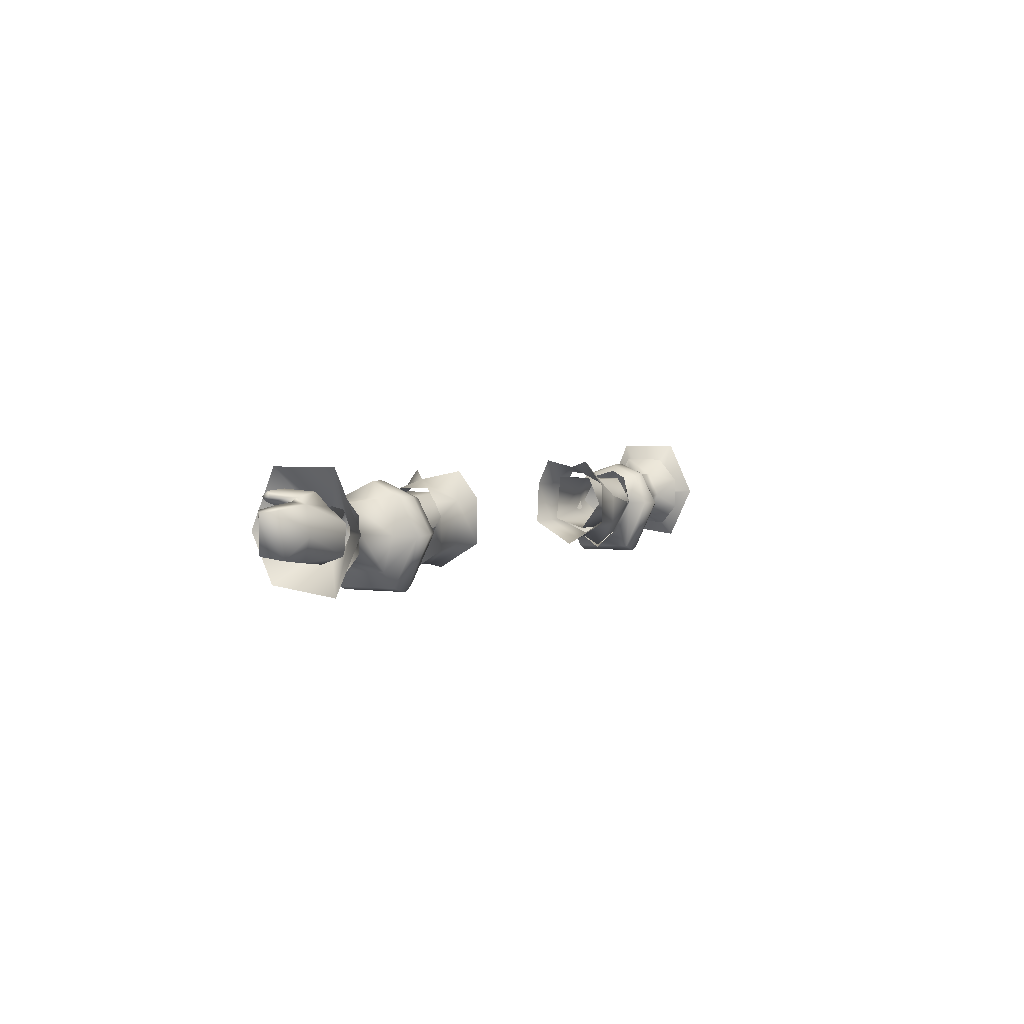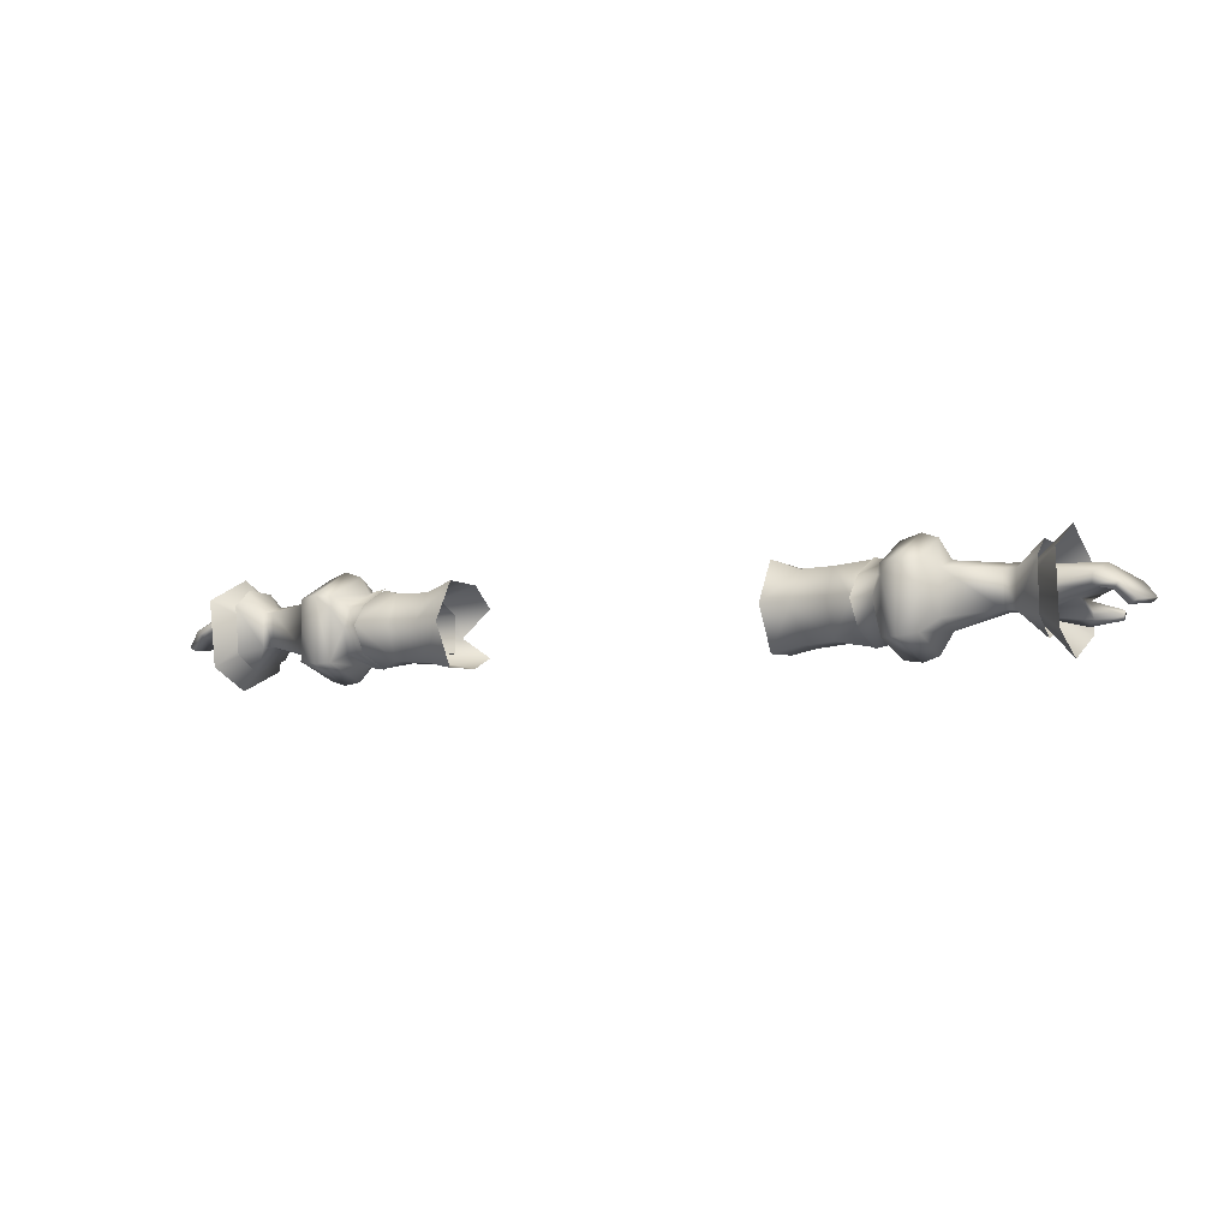
<metadata>
{"format":"obj","ext":"obj","renderer":"f3d","projection":"perspective","resolution":1024,"background":"white","views":[{"elev":3.5,"azim":115.2,"up":"+Z"},{"elev":-6.0,"azim":-152.4,"up":"+Y"}]}
</metadata>
<code>
g mesh00
v -72.06 20.01 1.736
v -78.58 11.87 -1.253
v -72.05 19.32 -0.3595
v -73.66 22.25 -6.827
v -82.28 22.46 -5.507
v -82.61 24.49 -5.797
v -79.66 18.97 5.939
v -79.22 17.14 4.374
v -75.54 18.06 3.745
v -71.94 18.79 0.5671
v -71.9 22.63 2.619
v -75.54 18.06 3.745
v -76.26 22.84 5.343
v -79.66 18.97 5.939
v -70.86 25.05 3.082
v -70.88 27.19 -1.826
v -75.02 30.15 1.55
v -72.04 19.32 -2.426
v -72.05 19.32 -0.3595
v -78.58 11.87 -1.253
v -78.61 32.72 -1.246
v -72.21 26.87 -0.7185
v -72.21 26.87 -1.836
v -72.31 25.27 -5.343
v -72.14 23.39 -5.582
v -78.63 27.9 -11.68
v -78.61 32.72 -1.246
v -72.21 26.87 -1.836
v -78.63 27.9 -11.68
v -72.31 25.27 -5.343
v -72.11 21.62 -4.908
v -72.05 19.99 -4.232
v -78.58 15.78 -10.07
v -72.11 21.62 -4.908
v -78.58 15.78 -10.07
v -72.14 23.39 -5.582
v -78.63 27.9 -11.68
v -78.6 27.78 9.53
v -72.14 23.39 2.763
v -72.17 25.6 2.288
v -78.61 32.72 -1.246
v -78.6 27.78 9.53
v -72.21 26.87 -0.7185
v -72.17 25.6 2.288
v -72.06 20.01 1.736
v -72.11 21.86 2.351
v -78.56 16.23 9.438
v -78.6 27.78 9.53
v -78.56 16.23 9.438
v -72.14 23.39 2.763
v -72.11 21.86 2.351
v -78.58 11.87 -1.253
v -72.06 20.01 1.736
v -78.56 16.23 9.438
v -78.58 15.78 -10.07
v -72.05 19.99 -4.232
v -78.58 11.87 -1.253
v -72.04 19.32 -2.426
v -82.28 22.46 -5.507
v -73.66 22.25 -6.827
v -74.89 20.43 -6.056
v -72.37 18.59 -5.071
v -78.83 21.43 -0.4233
v -71.94 18.79 0.5671
v -80.4 18.14 2.989
v -75.54 18.06 3.745
v -79.22 17.14 4.374
v -74.87 15 -2.353
v -74.93 18.16 -7.837
v -70.76 19.3 -5.834
v -75.05 26.99 -8.767
v -70.9 25.67 -5.975
v -75.06 30.21 -4.742
v -70.88 27.19 -1.826
v -75.02 30.15 1.55
v -75.02 30.15 1.55
v -75.06 26.16 6.348
v -70.86 25.05 3.082
v -74.88 18.13 6.464
v -70.81 20.49 3.05
v -74.87 15 -2.353
v -70.76 19.29 -1.781
v -70.76 19.3 -5.834
v -76.26 22.84 5.343
v -71.9 22.63 2.619
v -83.21 25.3 3.71
v -72.46 26.26 0.06339
v -83.88 26.4 -1.41
v -72.89 26.2 -5.349
v -82.61 24.49 -5.797
v -73.66 22.25 -6.827
f 1 2 3
f 4 5 6
f 7 8 9
f 10 11 12
f 12 11 13
f 12 13 14
f 15 16 17
f 18 19 20
f 21 22 23
f 24 25 26
f 27 28 29
f 29 28 30
f 31 32 33
f 34 35 36
f 36 35 37
f 38 39 40
f 41 42 43
f 43 42 44
f 45 46 47
f 48 49 50
f 50 49 51
f 52 53 54
f 55 56 57
f 57 56 58
f 59 60 61
f 61 60 62
f 61 62 63
f 63 62 64
f 63 64 65
f 65 64 66
f 65 66 67
f 68 69 70
f 70 69 71
f 70 71 72
f 72 71 73
f 72 73 74
f 74 73 75
f 76 77 78
f 78 77 79
f 78 79 80
f 80 79 81
f 80 81 82
f 82 81 83
f 84 85 86
f 86 85 87
f 86 87 88
f 88 87 89
f 88 89 90
f 90 89 91
v -54.14 21.45 -8.078
v -50.47 21.45 -8.078
v -54.3 15.44 -2.573
v -47.99 16.07 -4.17
v -54.14 23.75 2.569
v -54.14 18.16 2.569
v -47.13 18.72 2.771
v -47.13 18.72 2.771
v -46.64 23.85 2.752
v -47.39 26.82 -4.194
v -54.15 27.62 -4.064
v -47.13 18.72 2.771
v -35.33 16.71 -5.677
v -50.47 21.45 -8.078
v -35.33 22.83 -7.704
v -35.33 26.87 -2.159
v -46.64 23.85 2.752
v -35.33 24.39 3.47
v -35.33 17.53 3.47
v -35.33 16.71 -5.677
f 92 93 94
f 94 93 95
f 96 97 98
f 99 100 96
f 96 100 101
f 96 101 102
f 97 94 103
f 103 94 95
f 103 95 104
f 104 95 105
f 104 105 106
f 106 105 107
f 92 102 93
f 93 102 101
f 93 101 107
f 107 101 108
f 107 108 109
f 109 108 98
f 109 98 110
f 110 98 111
v -52.11 23.4 4.394
v -52.43 16.63 3.25
v -51.08 18.56 2.918
v -46.46 25.72 -9.234
v -49.27 28.52 -2.699
v -46.57 29.34 -2.09
v -52.43 16.63 3.25
v -49.94 15.18 -2.707
v -51.08 18.56 2.918
v -57.78 22.95 5.881
v -59.84 25.37 3.487
v -59.85 19.88 3.5
v -59.85 19.88 3.5
v -59.85 16.76 -2.678
v -57.77 17.49 3.735
v -50.82 26.61 2.883
v -52.19 28.77 3.283
v -54.79 16.58 3.666
v -54.81 22.94 5.854
v -57.77 17.49 3.735
v -59.85 19.88 3.5
v -54.83 12.05 -2.861
v -54.31 15.26 -13.94
v -51.49 15.39 -12.75
v -59.85 19.88 3.5
v -68.76 20.6 3.143
v -59.85 16.76 -2.678
v -68.72 19.35 -1.926
v -68.71 19.44 -5.73
v -68.82 25.74 -5.883
v -59.82 26.19 -9.156
v -59.8 18.35 -9.019
v -54.33 27.5 -13.86
v -51.47 27.03 -12.71
v -51.54 24.91 -12.74
v -49.66 25.59 -9.169
v -49.8 21.81 -11.86
v -53.46 23.25 5.484
v -54.83 29.22 3.753
v -59.8 18.35 -9.019
v -57.75 15.83 -13.01
v -57.58 12.99 -2.878
v -54.79 16.58 3.666
v -49.73 17.07 -9.183
v -51.51 12.52 -2.751
v -59.82 26.19 -9.156
v -57.79 27.02 -12.95
v -57.77 21.9 -12.99
v -51.49 15.39 -12.75
v -49.73 17.07 -9.183
v -59.82 26.19 -9.156
v -68.82 25.74 -5.883
v -59.83 27.94 -2.8
v -68.81 27.04 -2.019
v -59.84 25.37 3.487
v -68.79 25.11 3.158
v -68.76 20.6 3.143
v -59.82 26.19 -9.156
v -57.72 31.62 -3.033
v -57.79 27.02 -12.95
v -54.82 32.64 -2.801
v -54.33 27.5 -13.86
v -51.25 31.56 -2.715
v -51.47 27.03 -12.71
v -49.27 28.52 -2.699
v -49.66 25.59 -9.169
v -59.83 27.94 -2.8
v -57.79 28.13 3.726
v -49.66 25.59 -9.169
v -46.38 21.87 -12.7
v -49.8 21.81 -11.86
v -46.47 17.1 -9.239
v -49.73 17.07 -9.183
v -46.57 14.66 -2.097
v -49.94 15.18 -2.707
v -68.72 19.35 -1.926
v -70.76 19.29 -1.781
v -68.71 19.44 -5.73
v -70.76 19.3 -5.834
v -68.82 25.74 -5.883
v -70.9 25.67 -5.975
v -68.81 27.04 -2.019
v -70.88 27.19 -1.826
v -68.79 25.11 3.158
v -70.86 25.05 3.082
v -68.76 20.6 3.143
v -70.81 20.49 3.05
v -70.76 19.29 -1.781
f 112 113 114
f 115 116 117
f 118 119 120
f 121 122 123
f 124 125 126
f 112 127 128
f 129 130 131
f 131 130 121
f 131 121 132
f 133 134 135
f 136 137 138
f 138 137 139
f 138 139 140
f 141 142 140
f 140 142 143
f 140 143 138
f 144 145 146
f 146 145 147
f 146 147 148
f 113 112 149
f 149 112 128
f 149 128 150
f 151 152 125
f 125 152 153
f 125 153 126
f 126 153 154
f 155 119 135
f 135 119 156
f 135 156 133
f 157 158 159
f 159 158 144
f 159 144 134
f 134 144 146
f 134 146 160
f 160 146 148
f 160 148 161
f 162 163 164
f 164 163 165
f 164 165 166
f 166 165 167
f 166 167 123
f 123 167 168
f 169 170 171
f 171 170 172
f 171 172 173
f 173 172 174
f 173 174 175
f 175 174 176
f 175 176 177
f 169 178 170
f 170 178 179
f 170 179 172
f 172 179 150
f 172 150 174
f 174 150 128
f 174 128 176
f 176 128 127
f 178 122 179
f 179 122 121
f 179 121 150
f 150 121 130
f 150 130 149
f 149 130 129
f 149 129 113
f 116 115 180
f 180 115 181
f 180 181 182
f 182 181 183
f 182 183 184
f 184 183 185
f 184 185 186
f 187 188 189
f 189 188 190
f 189 190 191
f 191 190 192
f 191 192 193
f 193 192 194
f 193 194 195
f 195 194 196
f 195 196 197
f 197 196 198
f 197 198 187
f 187 198 199
f 119 118 156
f 156 118 154
f 156 154 133
f 133 154 153
f 133 153 134
f 134 153 152
f 134 152 159
f 159 152 151
f 159 151 157
v 72.21 26.87 -1.836
v 78.63 27.9 -11.68
v 72.31 25.27 -5.343
v 78.56 16.23 9.438
v 72.14 23.39 2.763
v 72.11 21.86 2.351
v 78.58 11.87 -1.253
v 72.06 20.01 1.736
v 72.05 19.32 -0.3595
v 75.06 30.21 -4.742
v 70.88 27.19 -1.826
v 75.02 30.15 1.55
v 74.87 15 -2.353
v 70.76 19.29 -1.781
v 70.76 19.3 -5.834
v 71.9 22.63 2.619
v 71.94 18.79 0.5671
v 75.54 18.06 3.745
v 79.22 17.14 4.374
v 79.66 18.97 5.939
v 75.54 18.06 3.745
v 76.26 22.84 5.343
v 71.9 22.63 2.619
v 75.02 30.15 1.55
v 70.86 25.05 3.082
v 78.58 11.87 -1.253
v 72.05 19.32 -0.3595
v 72.04 19.32 -2.426
v 72.21 26.87 -1.836
v 72.21 26.87 -0.7185
v 78.61 32.72 -1.246
v 78.63 27.9 -11.68
v 72.14 23.39 -5.582
v 72.31 25.27 -5.343
v 78.63 27.9 -11.68
v 72.21 26.87 -1.836
v 78.61 32.72 -1.246
v 78.58 15.78 -10.07
v 72.05 19.99 -4.232
v 72.11 21.62 -4.908
v 72.11 21.62 -4.908
v 72.14 23.39 -5.582
v 78.58 15.78 -10.07
v 78.63 27.9 -11.68
v 72.17 25.6 2.288
v 72.14 23.39 2.763
v 78.6 27.78 9.53
v 72.21 26.87 -0.7185
v 78.6 27.78 9.53
v 72.17 25.6 2.288
v 78.56 16.23 9.438
v 72.11 21.86 2.351
v 72.06 20.01 1.736
v 72.14 23.39 2.763
v 78.56 16.23 9.438
v 78.6 27.78 9.53
v 72.06 20.01 1.736
v 78.58 11.87 -1.253
v 78.56 16.23 9.438
v 78.58 15.78 -10.07
v 78.58 11.87 -1.253
v 72.05 19.99 -4.232
v 72.04 19.32 -2.426
v 82.61 24.49 -5.797
v 82.28 22.46 -5.507
v 73.66 22.25 -6.827
v 74.89 20.43 -6.056
v 72.37 18.59 -5.071
v 78.83 21.43 -0.4233
v 71.94 18.79 0.5671
v 80.4 18.14 2.989
v 75.54 18.06 3.745
v 79.22 17.14 4.374
v 70.88 27.19 -1.826
v 75.06 30.21 -4.742
v 70.9 25.67 -5.975
v 75.05 26.99 -8.767
v 70.76 19.3 -5.834
v 74.93 18.16 -7.837
v 74.87 15 -2.353
v 70.76 19.29 -1.781
v 70.81 20.49 3.05
v 74.88 18.13 6.464
v 70.86 25.05 3.082
v 75.06 26.16 6.348
v 75.02 30.15 1.55
v 83.21 25.3 3.71
v 71.9 22.63 2.619
v 76.26 22.84 5.343
v 71.9 22.63 2.619
v 83.21 25.3 3.71
v 72.46 26.26 0.06339
v 83.88 26.4 -1.41
v 72.89 26.2 -5.349
v 82.61 24.49 -5.797
v 73.66 22.25 -6.827
f 200 201 202
f 203 204 205
f 206 207 208
f 209 210 211
f 212 213 214
f 215 216 217
f 218 219 220
f 220 219 221
f 220 221 222
f 223 210 224
f 225 226 227
f 228 229 230
f 231 232 233
f 234 235 236
f 237 238 239
f 240 241 242
f 242 241 243
f 244 245 246
f 236 247 248
f 248 247 249
f 250 251 252
f 253 254 255
f 256 257 258
f 259 260 261
f 261 260 262
f 263 264 265
f 265 264 266
f 265 266 267
f 267 266 268
f 267 268 269
f 269 268 270
f 269 270 271
f 271 270 272
f 273 274 275
f 275 274 276
f 275 276 277
f 277 276 278
f 277 278 279
f 280 279 281
f 281 279 282
f 281 282 283
f 283 282 284
f 283 284 285
f 286 287 288
f 289 290 291
f 291 290 292
f 291 292 293
f 293 292 294
f 293 294 295
v 47.99 16.07 -4.17
v 54.18 15.44 -2.573
v 54.14 18.16 2.569
v 46.64 23.85 2.752
v 35.33 24.39 3.47
v 35.33 17.53 3.47
v 46.64 23.85 2.752
v 54.14 23.75 2.569
v 54.15 27.62 -4.064
v 47.99 16.07 -4.17
v 47.13 18.72 2.771
v 54.18 15.44 -2.573
v 47.99 16.07 -4.17
v 54.14 21.45 -8.078
v 50.47 21.45 -8.078
v 47.39 26.82 -4.194
v 35.33 24.39 3.47
v 47.39 26.82 -4.194
v 54.14 21.45 -8.078
v 54.14 23.75 2.569
v 46.64 23.85 2.752
v 47.13 18.72 2.771
v 35.33 17.53 3.47
v 47.99 16.07 -4.17
v 35.33 16.71 -5.677
v 35.33 22.83 -7.704
v 47.39 26.82 -4.194
v 35.33 26.87 -2.159
v 35.33 24.39 3.47
f 296 297 298
f 299 300 301
f 302 303 304
f 305 298 306
f 306 298 303
f 307 308 309
f 309 308 310
f 309 310 311
f 312 302 313
f 313 302 304
f 313 304 314
f 315 316 317
f 317 316 318
f 317 318 319
f 319 318 320
f 319 320 310
f 310 320 321
f 310 321 322
f 322 321 323
f 322 323 324
v 51.49 15.39 -12
v 49.73 15.18 -2.707
v 49.73 17.07 -9.183
v 57.78 22.95 6.397
v 57.77 17.49 3.735
v 59.85 19.88 3.5
v 54.33 27.5 -13.02
v 57.76 27.02 -12.13
v 57.77 21.9 -12.11
v 59.82 26.19 -9.156
v 59.8 18.35 -9.019
v 68.76 20.6 3.143
v 59.85 19.88 3.5
v 59.85 16.76 -2.678
v 51.47 27.03 -11.95
v 51.54 24.91 -11.99
v 59.83 27.94 -2.8
v 59.82 26.19 -9.156
v 57.72 31.62 -3.033
v 57.76 27.02 -12.13
v 54.33 27.5 -13.02
v 57.79 28.13 3.726
v 59.84 25.37 3.487
v 59.85 19.88 3.5
v 51.49 15.39 -12
v 49.73 17.07 -9.183
v 49.73 21.81 -10.51
v 52.11 23.4 4.522
v 51.08 18.56 2.918
v 52.19 16.63 3.25
v 68.82 25.74 -5.883
v 59.82 26.19 -9.156
v 68.81 27.04 -2.019
v 59.83 27.94 -2.8
v 68.79 25.11 3.158
v 59.84 25.37 3.487
v 68.76 20.6 3.143
v 59.82 26.19 -9.156
v 68.82 25.74 -5.883
v 59.8 18.35 -9.019
v 68.71 19.44 -5.73
v 68.72 19.35 -1.926
v 49.73 15.18 -2.707
v 46.57 14.66 -2.097
v 49.73 17.07 -9.183
v 46.47 17.1 -9.239
v 49.73 21.81 -10.51
v 46.38 21.87 -12.11
v 49.73 25.59 -9.169
v 46.46 25.72 -9.234
v 49.73 28.52 -2.699
v 46.57 29.34 -2.09
v 54.82 32.64 -2.801
v 51.47 27.03 -11.95
v 51.51 12.52 -2.751
v 54.31 15.26 -13.03
v 54.83 12.05 -2.861
v 57.75 15.83 -12.13
v 57.58 12.96 -2.878
v 51.08 18.56 2.918
v 52.19 16.63 3.25
v 54.79 16.58 3.666
v 57.77 17.49 3.735
v 51.51 31.56 -2.715
v 54.8 29.22 3.677
v 54.81 22.94 6.37
v 49.73 28.52 -2.699
v 51.07 26.61 2.883
v 52.19 28.77 3.283
v 53.46 23.25 6
v 54.79 16.58 3.666
v 68.72 19.35 -1.926
v 70.76 19.29 -1.781
v 68.76 20.6 3.143
v 70.81 20.49 3.05
v 68.79 25.11 3.158
v 70.86 25.05 3.082
v 68.81 27.04 -2.019
v 70.88 27.19 -1.826
v 68.82 25.74 -5.883
v 70.9 25.67 -5.975
v 68.71 19.44 -5.73
v 70.76 19.3 -5.834
v 70.76 19.29 -1.781
v 49.73 25.59 -9.169
v 59.85 16.76 -2.678
v 59.85 19.88 3.5
v 49.73 25.59 -9.169
f 325 326 327
f 328 329 330
f 331 332 333
f 333 332 334
f 333 334 335
f 336 337 338
f 339 331 340
f 341 342 343
f 343 342 344
f 343 344 345
f 346 328 347
f 347 328 348
f 349 350 351
f 352 353 354
f 355 356 357
f 357 356 358
f 357 358 359
f 359 358 360
f 359 360 361
f 361 360 348
f 362 363 364
f 364 363 365
f 364 365 338
f 338 365 366
f 338 366 336
f 367 368 369
f 369 368 370
f 369 370 371
f 371 370 372
f 371 372 373
f 373 372 374
f 373 374 375
f 375 374 376
f 347 341 346
f 346 341 343
f 346 343 377
f 377 343 345
f 377 345 378
f 326 325 379
f 379 325 380
f 379 380 381
f 381 380 382
f 381 382 383
f 384 326 385
f 385 326 379
f 385 379 386
f 386 379 381
f 386 381 387
f 387 381 383
f 378 388 377
f 377 388 389
f 377 389 346
f 346 389 390
f 346 390 328
f 391 392 393
f 393 392 352
f 393 352 394
f 394 352 354
f 394 354 395
f 396 397 398
f 398 397 399
f 398 399 400
f 400 399 401
f 400 401 402
f 402 401 403
f 402 403 404
f 404 403 405
f 404 405 406
f 406 405 407
f 406 407 396
f 396 407 408
f 409 339 351
f 351 339 340
f 351 340 349
f 349 340 331
f 349 331 380
f 380 331 333
f 380 333 382
f 382 333 335
f 382 335 383
f 383 335 410
f 383 410 387
f 387 410 411
f 329 328 395
f 395 328 390
f 395 390 394
f 394 390 389
f 394 389 393
f 393 389 388
f 393 388 391
f 391 388 378
f 391 378 412
v -35.31 15.48 1.908
v -30.35 14.53 2.172
v -30.29 16.82 7.326
v -46.6 28.98 -2.264
v -41.53 27.77 -0.7279
v -41.37 27.7 -6.692
v -41.58 15.73 -0.6862
v -41.37 15.67 -6.692
v -35.34 15.32 -5.964
v -30.33 14.17 -6.145
v -35.28 21.92 -9.911
v -30.32 21.9 -10.87
v -35.34 27.63 -6.01
v -35.15 20.44 5.773
v -35.31 15.48 1.908
v -39.66 18.5 4.378
v -40.22 17.11 1.845
v -39.66 18.5 4.378
v -39.6 23.91 4.415
v -35.28 27.8 1.999
v -40.24 25.84 1.844
v -46.6 14.86 -2.264
v -50.03 16.24 -2.418
v -46.47 17.16 -9.12
v -49.97 17.15 -7.871
v -50.01 21.33 -11.25
v -30.33 25.71 7.19
v -30.32 29.46 2.152
v -30.37 29.5 -6.16
v -49.97 27.63 -2.997
v -46.37 25.66 -9.12
v -46.38 22 -12.21
v -41.21 22 -9.428
v -41.37 15.67 -6.692
v -41.58 15.73 -0.6862
v -49.98 25.56 -7.878
v -41.21 22 -9.428
v -41.37 27.7 -6.692
v -41.53 27.77 -0.7279
f 413 414 415
f 416 417 418
f 419 420 413
f 414 421 422
f 422 421 423
f 422 423 424
f 424 423 425
f 415 426 427
f 426 428 427
f 427 428 429
f 427 429 419
f 430 426 431
f 431 426 432
f 431 432 433
f 434 435 436
f 436 435 437
f 436 437 438
f 426 439 432
f 432 439 440
f 432 440 425
f 425 440 441
f 425 441 424
f 442 416 443
f 443 416 418
f 443 418 444
f 444 418 445
f 444 445 446
f 447 434 446
f 446 434 436
f 446 436 444
f 444 436 438
f 444 438 443
f 443 438 448
f 443 448 442
f 414 413 421
f 421 413 420
f 421 420 423
f 423 420 449
f 423 449 425
f 425 449 450
f 425 450 432
f 432 450 451
f 432 451 433
v 35.28 27.8 1.999
v 40.24 25.84 1.844
v 41.53 27.77 -0.7279
v 41.37 27.7 -6.692
v 41.53 27.77 -0.7279
v 46.6 28.98 -2.264
v 30.37 29.5 -6.16
v 30.32 29.46 2.152
v 30.33 25.71 7.19
v 35.15 20.44 5.773
v 35.34 27.63 -6.01
v 41.37 27.7 -6.692
v 35.28 21.92 -9.911
v 41.21 22 -9.428
v 35.34 15.32 -5.964
v 39.66 18.5 4.378
v 35.31 15.48 1.908
v 30.29 16.82 7.326
v 50.01 21.33 -9.895
v 49.97 17.15 -7.871
v 46.47 17.16 -9.12
v 50.03 16.24 -2.418
v 46.6 14.86 -2.264
v 39.6 23.91 4.415
v 39.66 18.5 4.378
v 41.37 15.67 -6.692
v 41.58 15.73 -0.6862
v 40.22 17.11 1.845
v 49.97 27.63 -2.997
v 49.98 25.56 -7.878
v 46.37 25.66 -9.12
v 46.38 22 -11.62
v 41.37 15.67 -6.692
v 41.58 15.73 -0.6862
v 41.21 22 -9.428
v 30.32 21.9 -10.87
v 30.33 14.17 -6.145
v 30.35 14.53 2.172
f 452 453 454
f 455 456 457
f 458 459 452
f 452 459 460
f 452 460 461
f 462 463 464
f 464 463 465
f 464 465 466
f 467 461 468
f 468 461 469
f 470 471 472
f 472 471 473
f 472 473 474
f 453 452 475
f 475 452 461
f 475 461 476
f 465 477 466
f 466 477 478
f 466 478 468
f 468 478 479
f 468 479 467
f 480 481 482
f 482 481 470
f 482 470 483
f 483 470 472
f 483 472 484
f 484 472 474
f 484 474 485
f 484 486 483
f 483 486 455
f 483 455 482
f 482 455 457
f 482 457 480
f 454 463 452
f 452 463 462
f 452 462 458
f 458 462 464
f 458 464 487
f 487 464 466
f 487 466 488
f 488 466 468
f 488 468 489
f 489 468 469
v -90.3 21.05 2.415
v -86.52 23.21 -5.2
v -88.9 20.2 -4.402
v -85.45 21.8 -4.936
v -87.48 19.45 -4.171
v -88.9 20.2 -4.402
v -79.5 21.24 4.515
v -84.73 19.58 4.841
v -84.65 19.06 5.768
v -88.27 23.56 2.974
v -87.21 22.12 3.696
v -84.08 23.18 4.088
v -79.5 21.24 4.515
v -76.26 22.84 5.343
v -83.21 25.3 3.71
v -84.61 17.97 4.802
v -84.65 19.06 5.768
v -84.68 18.61 4.122
v -84.73 19.58 4.841
v -79.5 21.24 4.515
v -89.36 20.36 2.989
v -78.83 21.43 -0.4233
v -82.28 22.46 -5.507
v -74.89 20.43 -6.056
v -76.26 22.84 5.343
v -79.66 18.97 5.939
v -79.22 17.14 4.374
v -84.61 17.97 4.802
v -82.61 24.49 -5.797
v -86.52 23.21 -5.2
v -87.21 22.12 3.696
v -89.36 20.36 2.989
v -90.3 21.05 2.415
v -88.9 20.2 -4.402
v -82.61 24.49 -5.797
v -83.88 26.4 -1.41
v -84.08 23.18 4.088
v -80.4 18.14 2.989
v -79.22 17.14 4.374
v -84.61 17.97 4.802
f 490 491 492
f 493 494 495
f 496 497 498
f 499 500 501
f 502 503 504
f 505 506 507
f 507 506 508
f 507 508 509
f 491 490 499
f 499 490 510
f 499 510 500
f 511 512 513
f 514 496 515
f 515 496 498
f 515 498 516
f 516 498 517
f 518 512 519
f 519 512 493
f 519 493 495
f 520 521 494
f 494 521 522
f 494 522 523
f 524 491 525
f 525 491 499
f 525 499 504
f 504 499 501
f 504 501 502
f 494 493 520
f 520 493 512
f 520 512 526
f 526 512 511
f 526 511 509
f 509 511 527
f 509 527 507
f 507 527 528
f 507 528 529
v 85.45 21.8 -4.936
v 87.21 22.12 3.696
v 84.08 23.18 4.088
v 87.48 19.45 -4.171
v 86.52 23.21 -5.2
v 84.65 19.06 5.768
v 79.22 17.14 4.374
v 84.61 17.97 4.802
v 88.9 20.2 -4.402
v 74.89 20.43 -6.056
v 82.28 22.46 -5.507
v 78.83 21.43 -0.4233
v 89.36 20.36 2.989
v 76.26 22.84 5.343
v 79.5 21.24 4.515
v 83.21 25.3 3.71
v 84.08 23.18 4.088
v 84.65 19.06 5.768
v 84.61 17.97 4.802
v 84.73 19.58 4.841
v 84.68 18.61 4.122
v 79.5 21.24 4.515
v 87.21 22.12 3.696
v 88.27 23.56 2.974
v 83.88 26.4 -1.41
v 90.3 21.05 2.415
v 88.9 20.2 -4.402
v 86.52 23.21 -5.2
v 88.9 20.2 -4.402
v 90.3 21.05 2.415
v 84.73 19.58 4.841
v 79.5 21.24 4.515
v 79.66 18.97 5.939
v 76.26 22.84 5.343
v 84.61 17.97 4.802
v 79.22 17.14 4.374
v 80.4 18.14 2.989
v 82.61 24.49 -5.797
v 86.52 23.21 -5.2
v 82.61 24.49 -5.797
v 89.36 20.36 2.989
f 530 531 532
f 533 530 534
f 535 536 537
f 534 538 533
f 539 540 541
f 531 530 542
f 543 544 545
f 545 544 546
f 547 548 549
f 549 548 550
f 549 550 551
f 546 552 545
f 545 552 553
f 545 553 554
f 555 556 557
f 530 533 542
f 542 533 558
f 542 558 559
f 535 560 561
f 536 535 562
f 562 535 561
f 562 561 563
f 564 565 550
f 550 565 566
f 550 566 551
f 551 566 541
f 551 541 532
f 532 541 540
f 532 540 530
f 530 540 567
f 530 567 568
f 569 554 557
f 557 554 553
f 557 553 555
f 555 553 552
f 555 552 570

</code>
